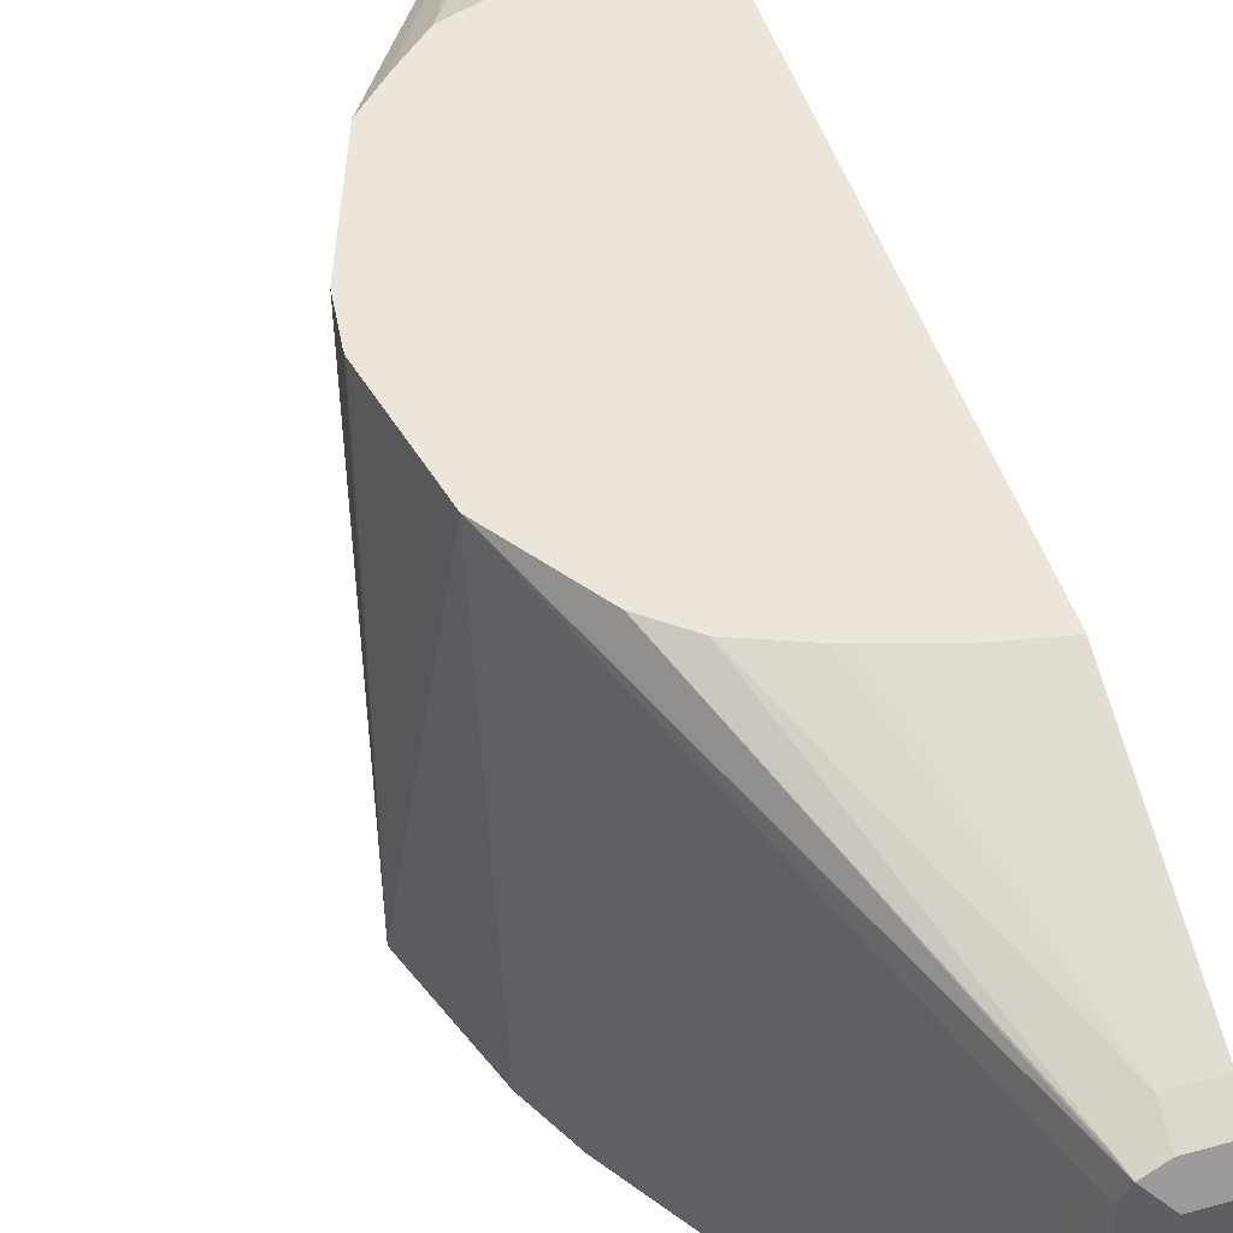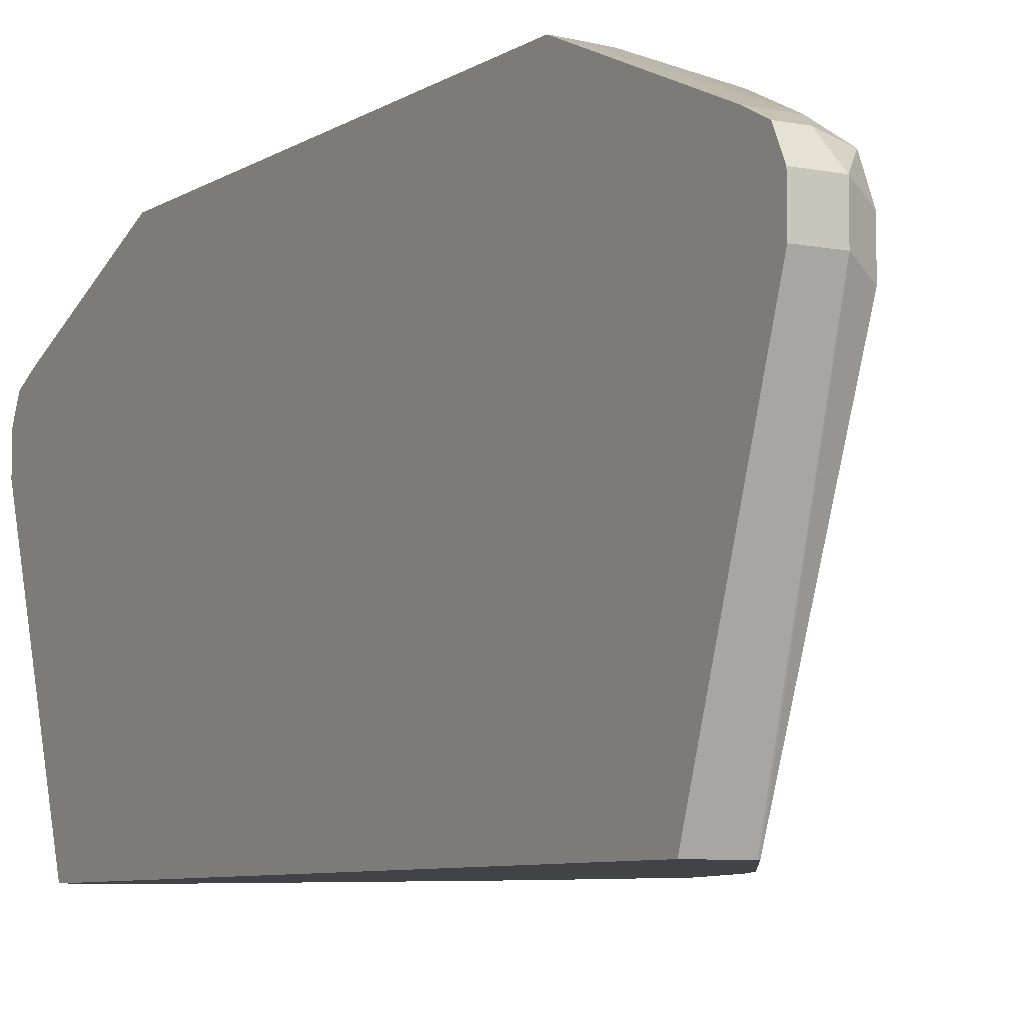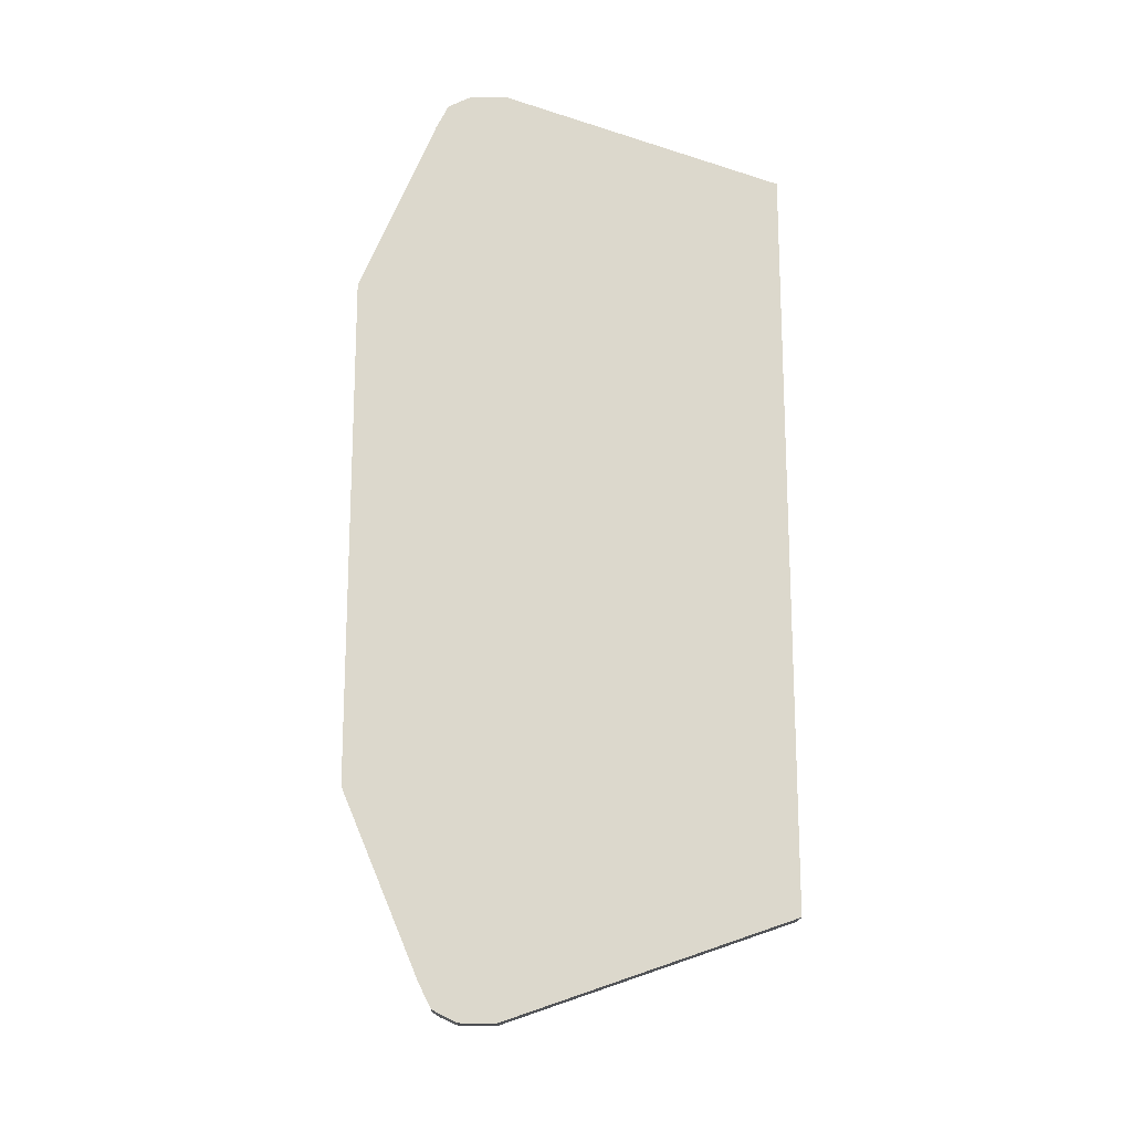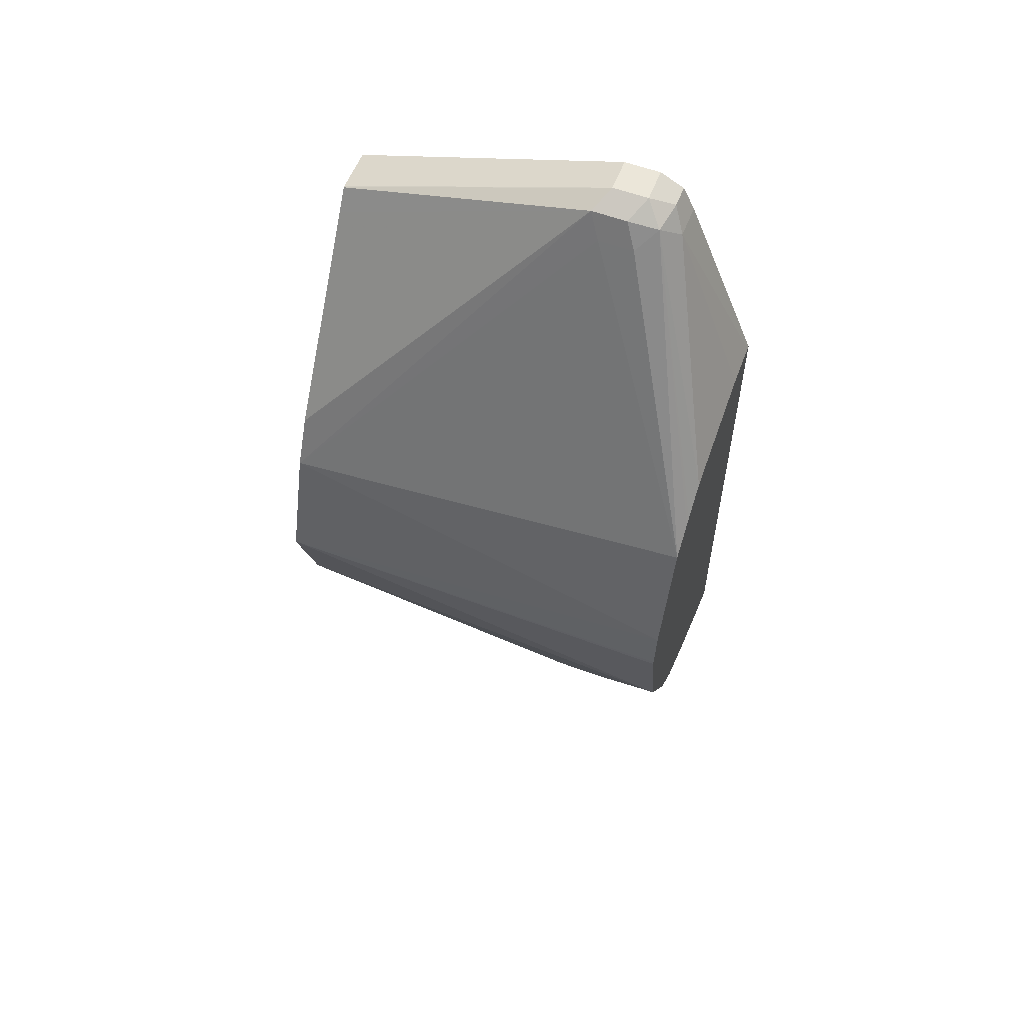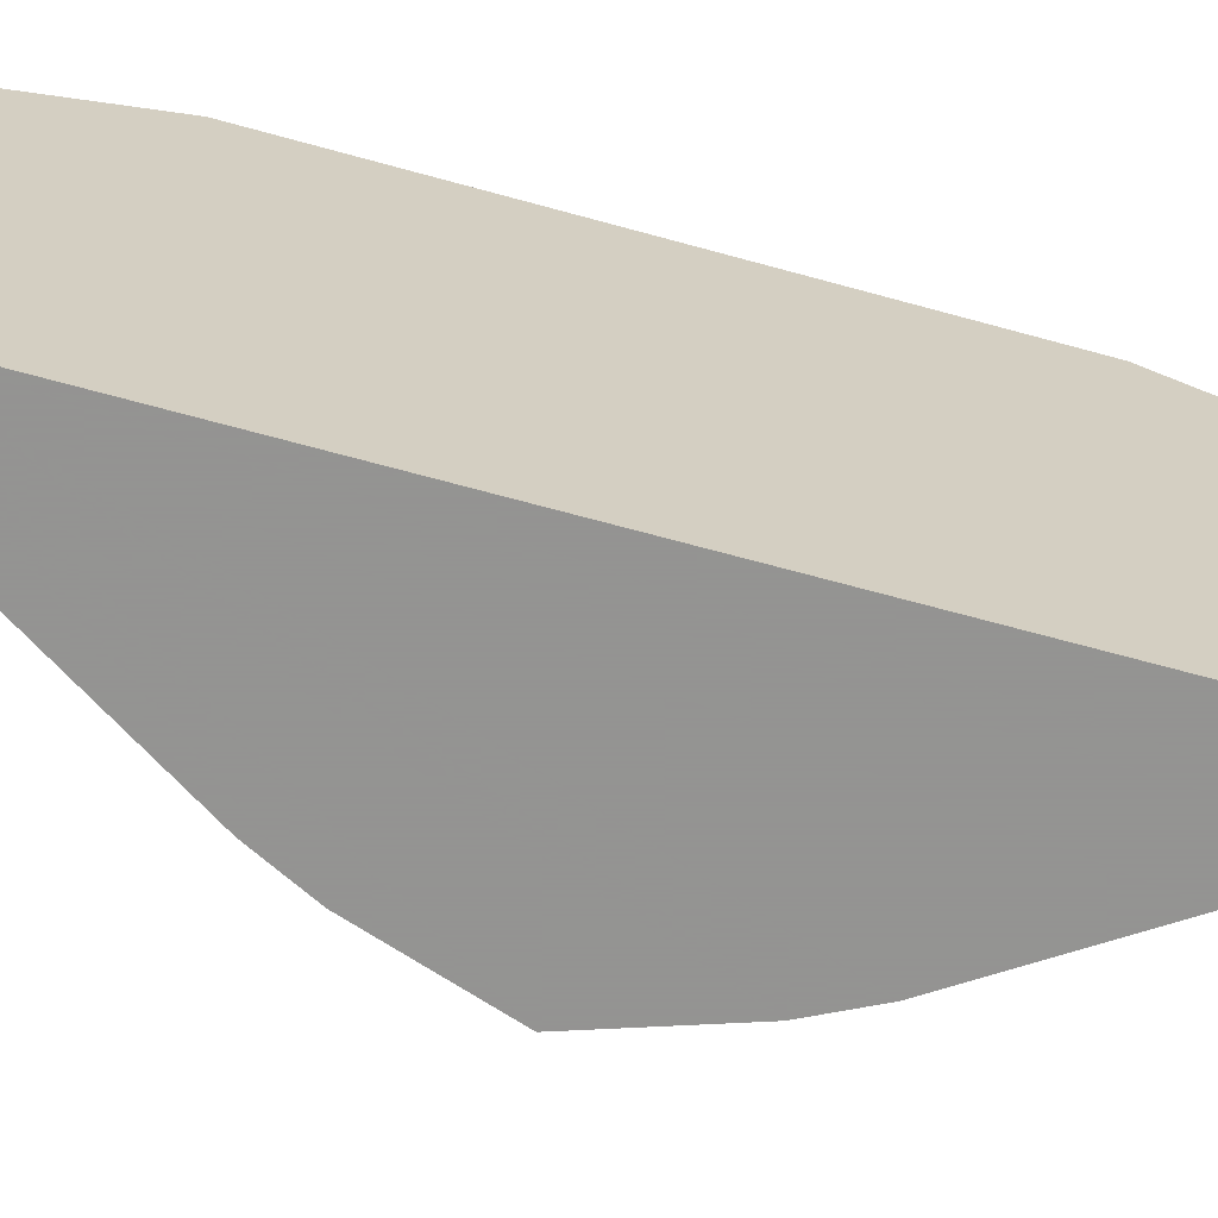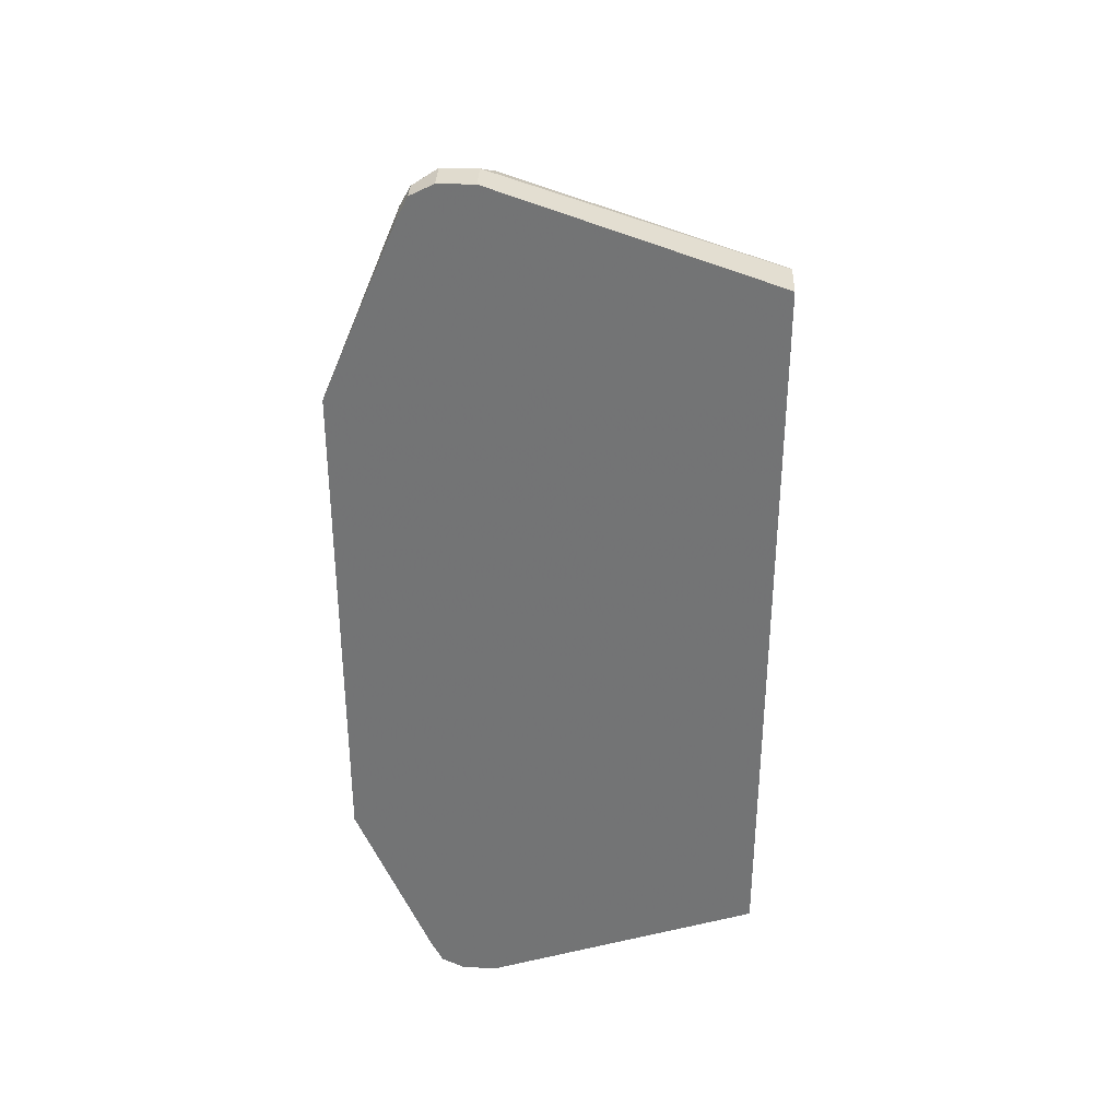
<metadata>
{"format":"obj","ext":"obj","renderer":"f3d","projection":"perspective","resolution":1024,"background":"white","views":[{"elev":47.5,"azim":162.6,"up":"+Y"},{"elev":-7.1,"azim":-30.1,"up":"+Y"},{"elev":-16.9,"azim":-91.7,"up":"+Z"},{"elev":57.5,"azim":111.2,"up":"+Z"},{"elev":-66.9,"azim":-105.5,"up":"+Y"},{"elev":33.7,"azim":-87.5,"up":"+Z"}]}
</metadata>
<code>
v 0.0006728 0.5291 -0.2084
v 0.0006728 0.6842 -0.2616
v 0.02013 0.5291 -0.2084
v 0.0006728 0.5291 0.2084
v 0.0006728 0.7044 -0.2616
v 0.02013 0.6842 -0.2616
v 0.02684 0.6708 -0.2549
v 0.02213 0.5291 -0.2074
v 0.02596 0.5291 0.2084
v 0.0006728 0.6842 0.2616
v 0.02013 0.7044 -0.2616
v 0.0006728 0.7178 -0.2549
v 0.03355 0.6842 -0.2549
v 0.03522 0.6742 -0.2515
v 0.03474 0.5291 -0.2011
v 0.02702 0.5291 0.2081
v 0.02013 0.6842 0.2616
v 0.0006728 0.7044 0.2616
v 0.0302 0.7144 -0.2566
v 0.03355 0.7044 -0.2549
v 0.02013 0.7178 -0.2549
v 0.0006728 0.718 -0.2545
v 0.04026 0.6842 -0.2415
v 0.1295 0.7665 -0.06033
v 0.1207 0.5291 -0.06033
v 0.1073 0.5291 -0.08717
v 0.03355 0.6775 0.2549
v 0.03507 0.5291 0.196
v 0.02013 0.7044 0.2616
v 0.0006728 0.7178 0.2549
v 0.03355 0.7178 -0.2482
v 0.1015 0.7665 -0.1023
v 0.1027 0.7665 -0.1006
v 0.04026 0.7044 -0.2415
v 0.02013 0.7245 -0.2415
v 0.0006728 0.7245 -0.2415
v 0.1409 0.5291 0
v 0.1417 0.7665 0
v 0.04026 0.6842 0.2415
v 0.03355 0.6976 0.2549
v 0.1073 0.5291 0.08717
v 0.1078 0.5291 0.0863
v 0.1178 0.5291 0.06617
v 0.1207 0.5291 0.06033
v 0.0302 0.7144 0.2515
v 0.01342 0.7178 0.2549
v 0.0006728 0.7245 0.2415
v 0.08475 0.7665 -0.1163
v 0.00175 0.7665 -0.1417
v 0.02406 0.7665 -0.1373
v 0.05504 0.7665 -0.1279
v 0.05917 0.7665 -0.1266
v 0.0006728 0.7665 -0.1417
v 0.1417 0.7665 0.002561
v 0.139 0.7665 0.02546
v 0.04026 0.7044 0.2415
v 0.1171 0.7665 0.08615
v 0.02013 0.7245 0.2415
v 0.1034 0.7665 0.1006
v 0.1006 0.7665 0.1034
v 0.08616 0.7665 0.1171
v 0.0006728 0.7665 0.1417
v 0.0255 0.7665 0.139
v 0.00262 0.7665 0.1417
f 24 60 59
f 27 56 40
f 24 63 61
f 24 61 60
f 24 59 57
f 27 39 56
f 24 55 54
f 24 54 38
f 24 38 37
f 24 64 63
f 27 28 41
f 24 57 55
f 24 62 64
f 21 35 31
f 24 49 53
f 24 50 49
f 24 51 50
f 24 52 51
f 24 48 52
f 24 32 48
f 24 33 32
f 24 37 25
f 23 34 24
f 22 36 35
f 20 24 34
f 27 41 42
f 21 22 35
f 24 53 62
f 27 42 43
f 47 64 62
f 27 44 39
f 19 24 20
f 58 63 64
f 58 61 63
f 47 58 64
f 45 61 58
f 45 60 61
f 45 59 60
f 45 57 59
f 45 56 57
f 45 58 46
f 44 55 57
f 40 56 45
f 39 57 56
f 27 43 44
f 39 44 57
f 37 54 55
f 37 38 54
f 35 52 48
f 35 51 52
f 35 49 50
f 35 53 49
f 35 36 53
f 31 48 32
f 31 35 48
f 30 58 47
f 30 46 58
f 29 45 46
f 29 40 45
f 37 55 44
f 19 33 24
f 35 50 51
f 19 31 32
f 2 11 6
f 2 5 11
f 1 5 2
f 1 12 5
f 1 22 12
f 1 36 22
f 1 53 36
f 1 62 53
f 1 47 62
f 1 30 47
f 1 18 30
f 1 10 18
f 1 4 10
f 3 6 7
f 1 9 4
f 1 28 16
f 1 41 28
f 1 42 41
f 1 43 42
f 1 44 43
f 1 37 44
f 1 25 37
f 1 26 25
f 1 15 26
f 1 8 15
f 1 3 8
f 1 6 3
f 19 32 33
f 1 16 9
f 3 7 8
f 1 2 6
f 4 17 10
f 4 9 17
f 18 46 30
f 18 29 46
f 17 40 29
f 17 27 40
f 16 28 27
f 16 27 17
f 14 26 15
f 14 25 26
f 14 24 25
f 14 23 24
f 13 23 14
f 13 34 23
f 13 20 34
f 19 21 31
f 11 21 19
f 12 22 21
f 5 12 21
f 5 21 11
f 6 11 20
f 6 13 7
f 7 13 14
f 6 20 13
f 7 15 8
f 9 16 17
f 10 17 29
f 10 29 18
f 11 19 20
f 7 14 15

</code>
